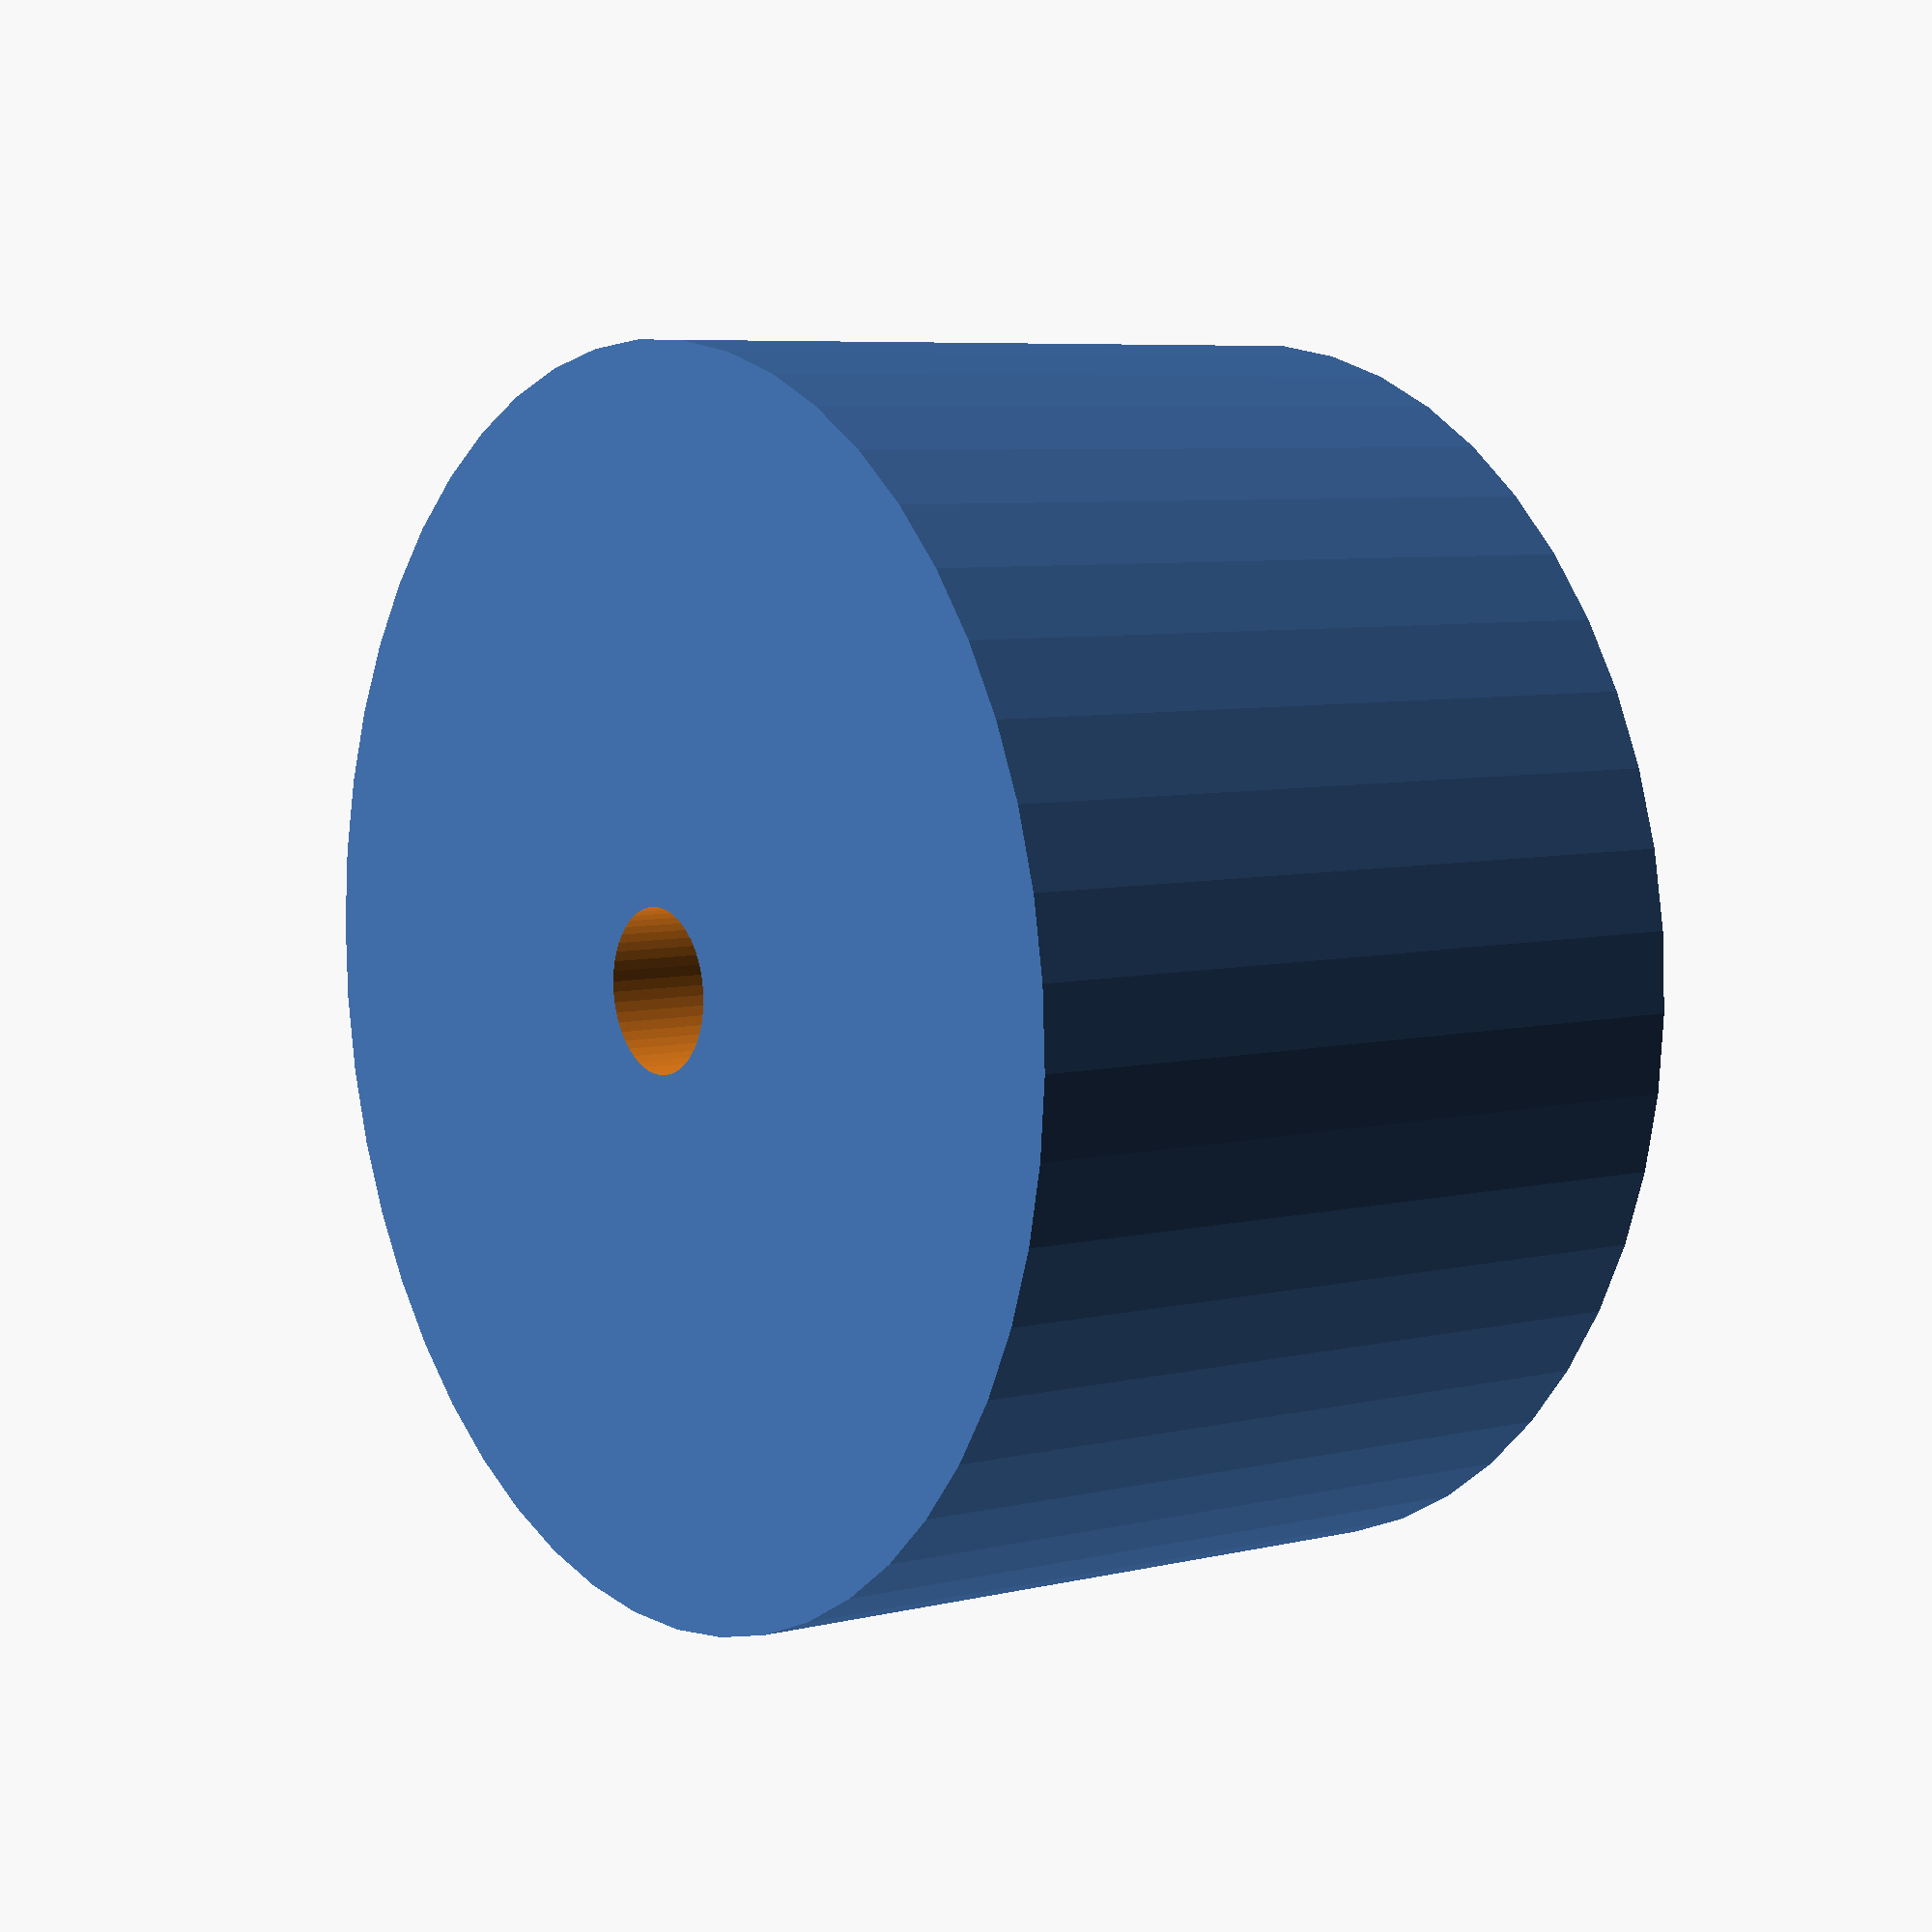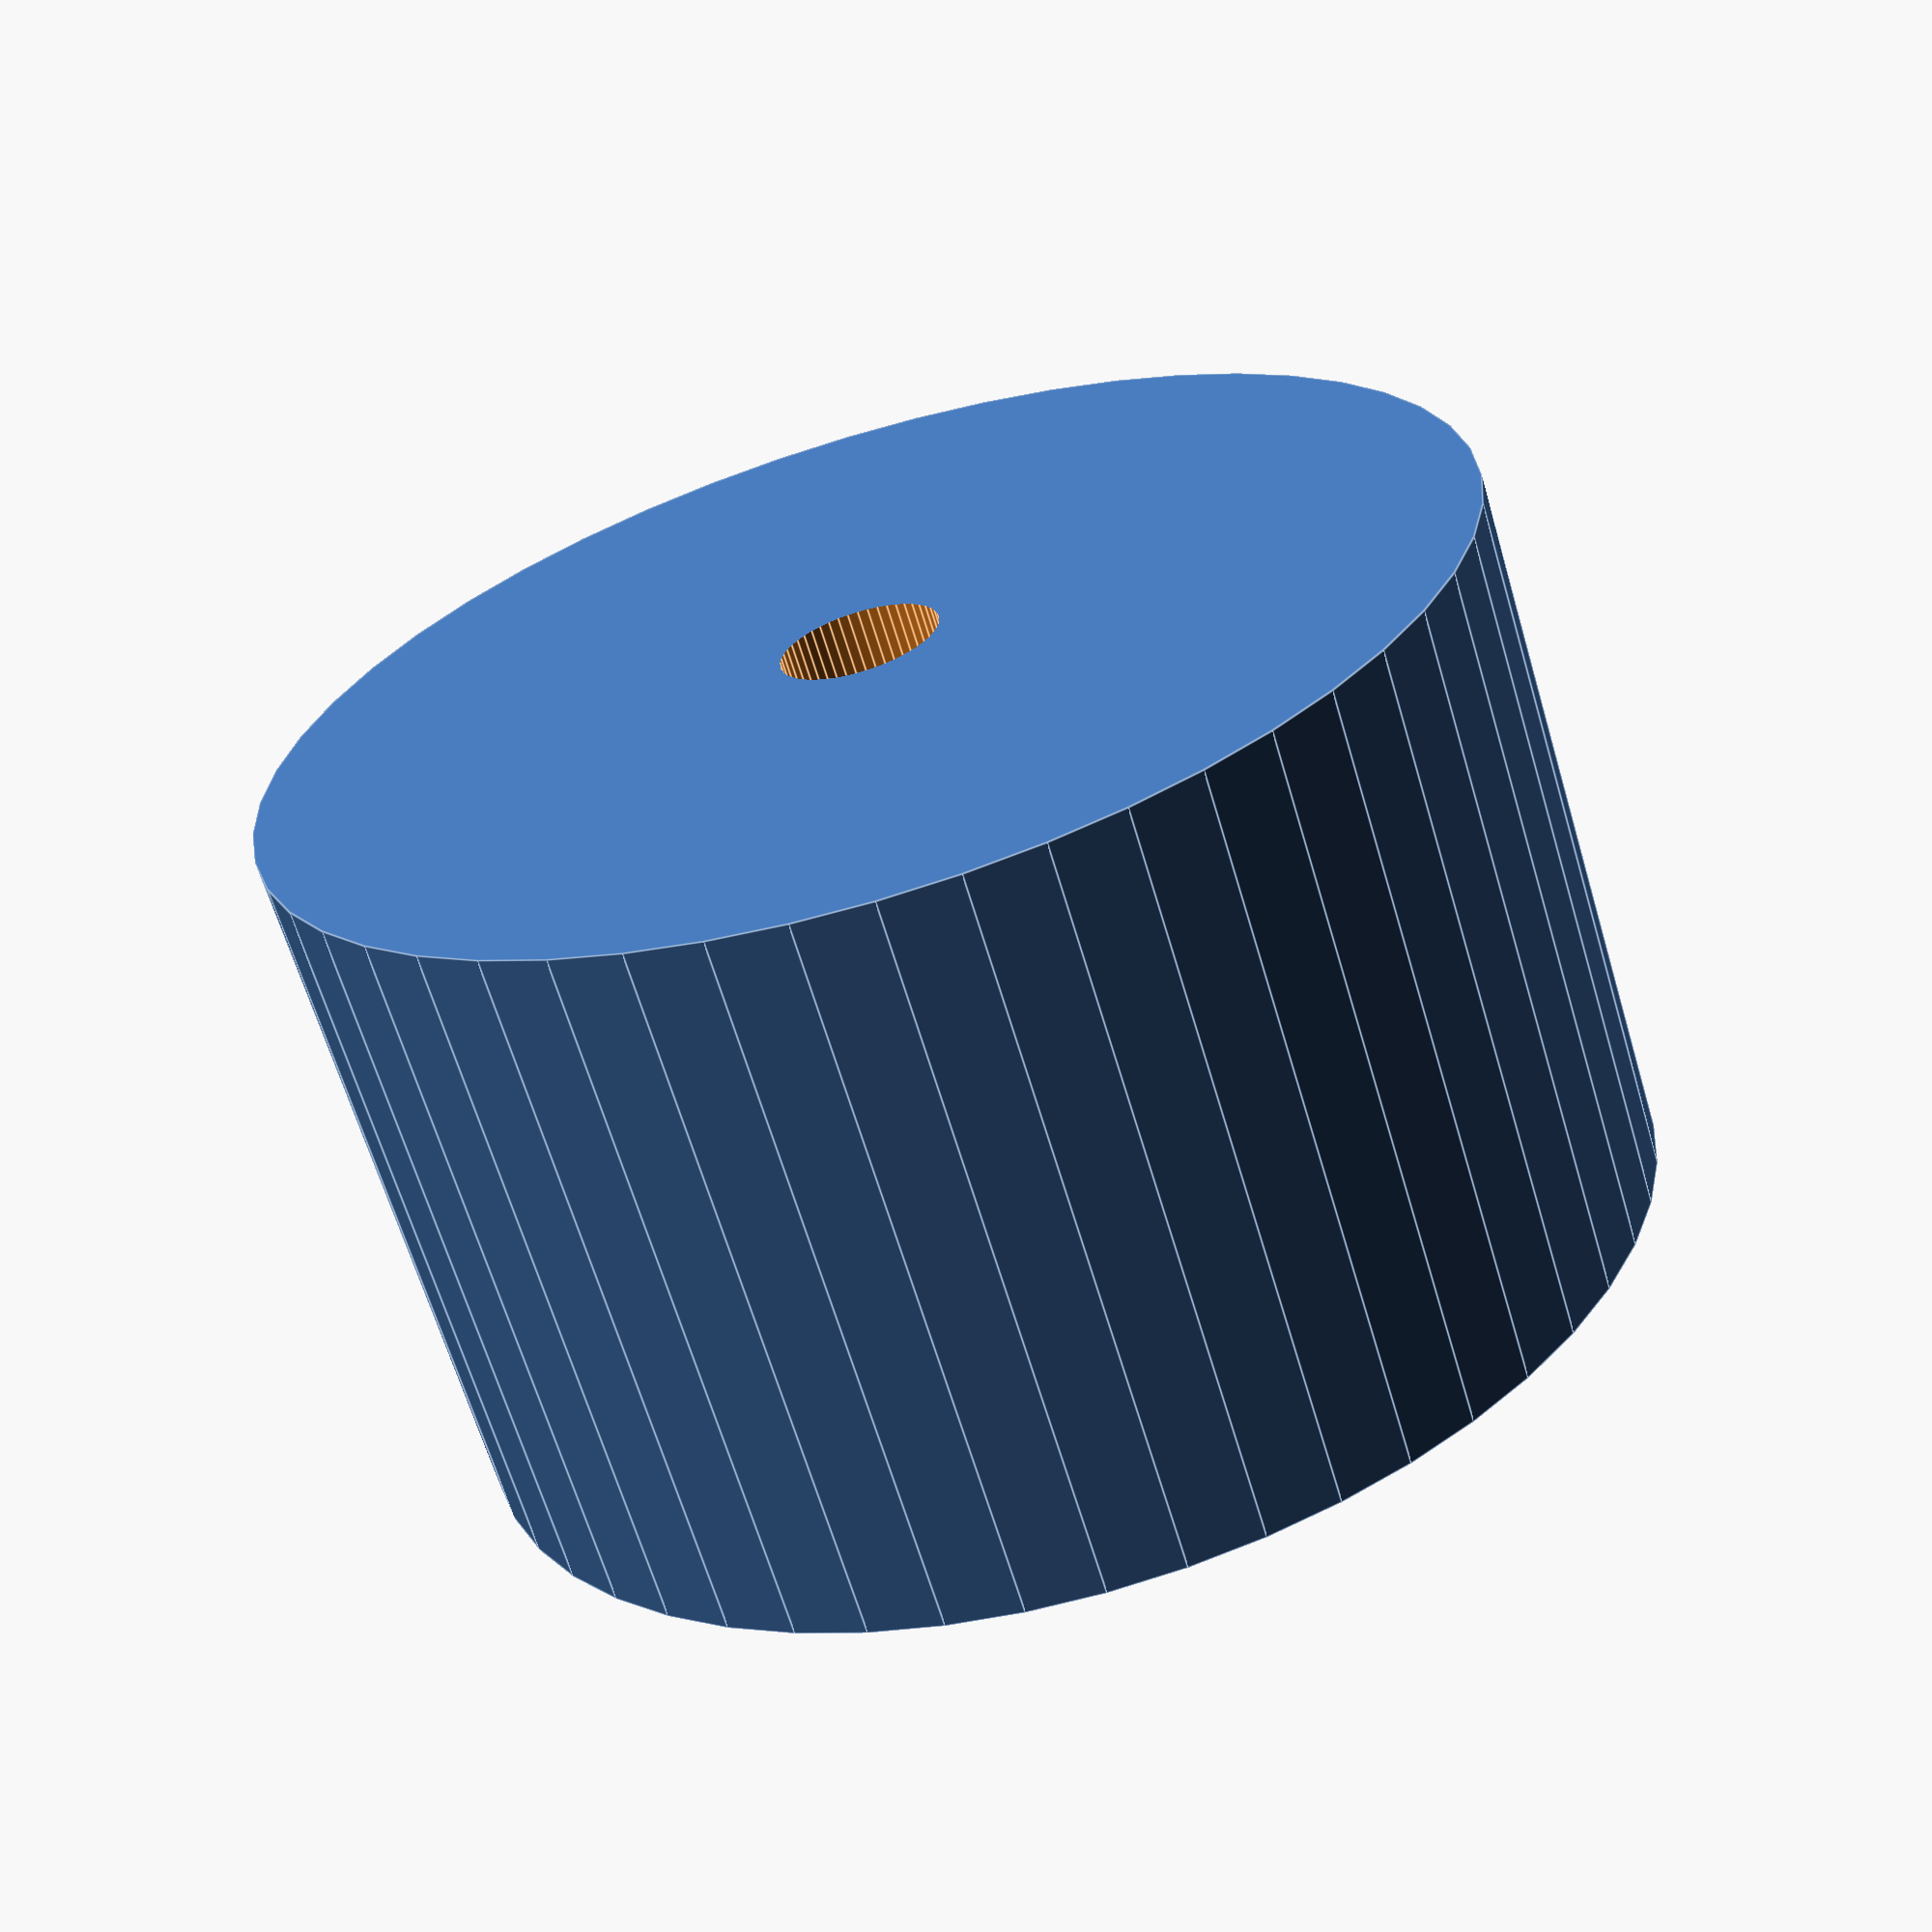
<openscad>
$fn = 50;


difference() {
	union() {
		translate(v = [0, 0, -13.5000000000]) {
			cylinder(h = 27, r = 23.0000000000);
		}
	}
	union() {
		translate(v = [0, 0, -100.0000000000]) {
			cylinder(h = 200, r = 3.0000000000);
		}
	}
}
</openscad>
<views>
elev=173.5 azim=339.5 roll=125.8 proj=p view=solid
elev=64.5 azim=20.5 roll=196.5 proj=p view=edges
</views>
